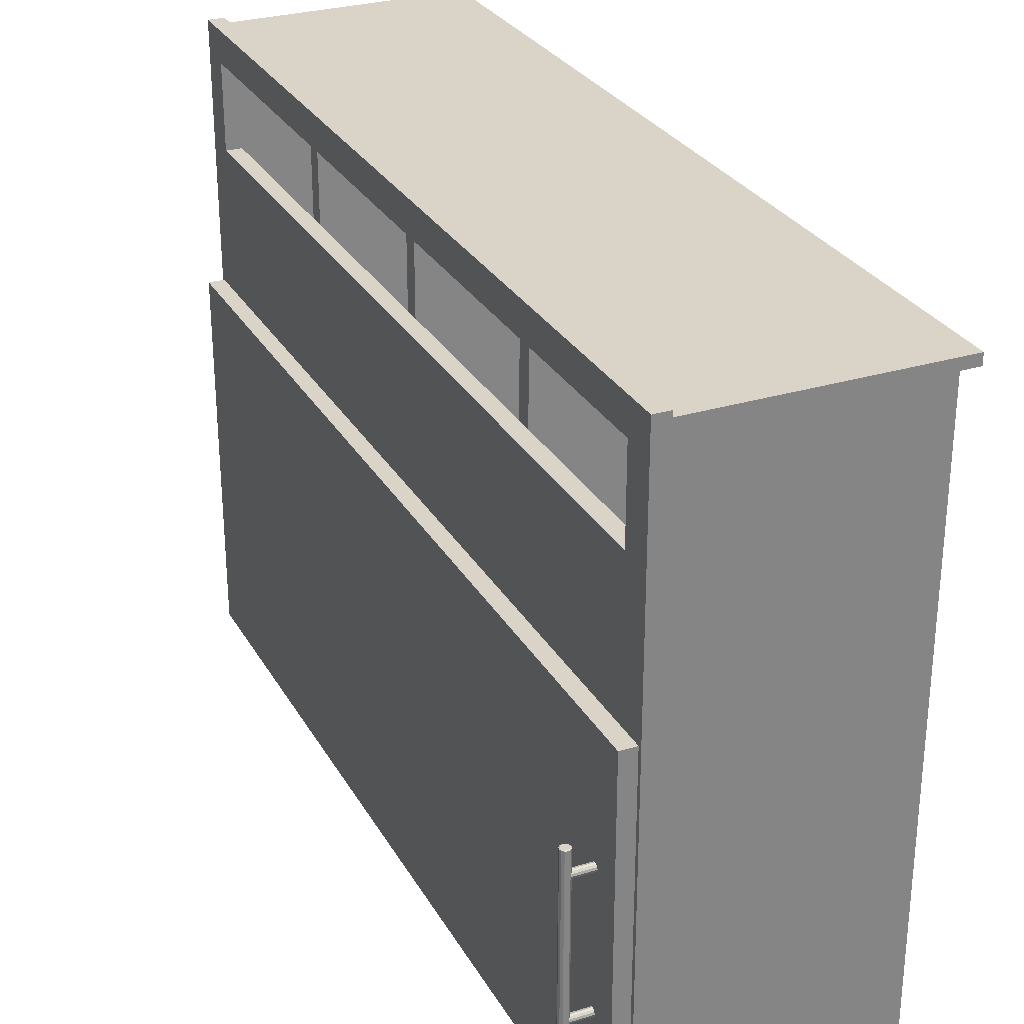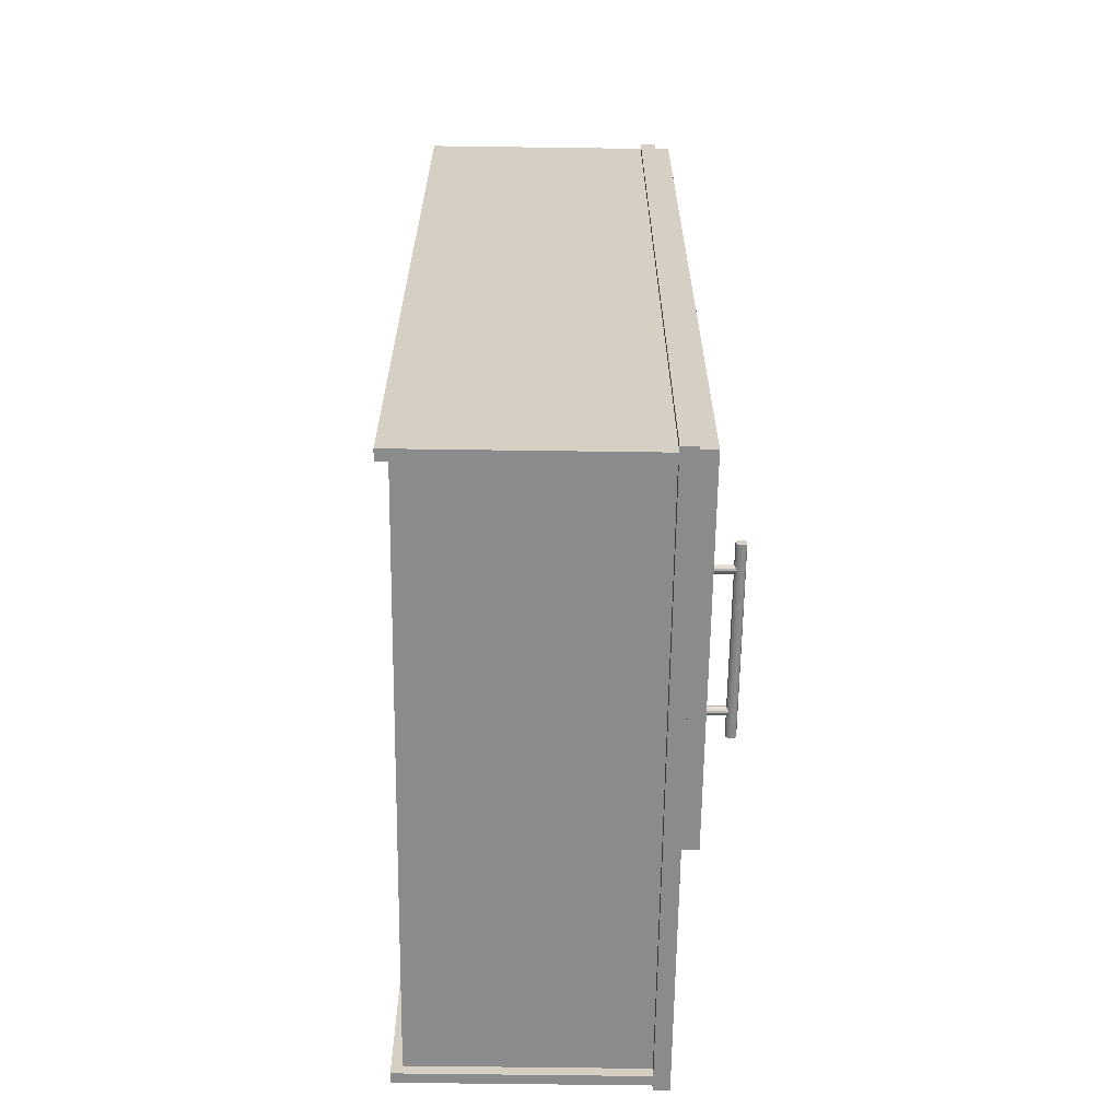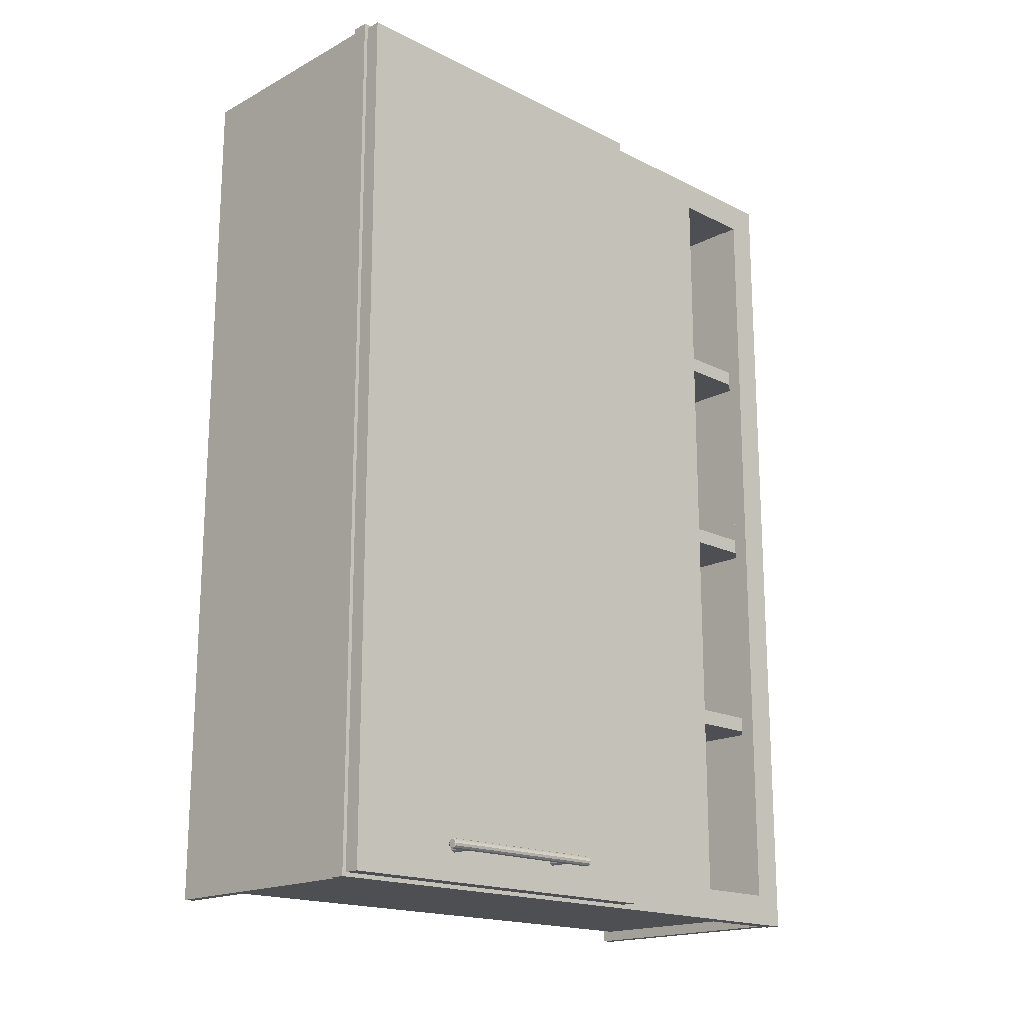
<metadata>
{"format":"obj","ext":"obj","renderer":"f3d","projection":"perspective","resolution":1024,"background":"white","views":[{"elev":28.8,"azim":155.5,"up":"+Y"},{"elev":-63.9,"azim":-0.8,"up":"+Z"},{"elev":-17.9,"azim":45.8,"up":"+Z"}]}
</metadata>
<code>
o mesh17_mesh17-geometry
v -0.1226 -0.09811 0.009344
v -0.1226 -0.2663 0.009344
v -0.1226 -0.09811 0.06064
v -0.1226 -0.2663 0.06064
f 1 2 3
f 1 3 2
f 4 3 2
f 4 2 3
o mesh16.002_mesh16-geometry
v 0.09227 -0.2768 0.3889
v 0.1063 -0.2768 -0.3889
v 0.1063 -0.2768 0.3889
v 0.09227 -0.2768 -0.3889
v 0.1063 0.05256 0.3889
v 0.09227 0.05256 -0.3889
v 0.1063 0.05256 -0.3889
v 0.09227 0.05256 0.3889
f 5 6 7
f 6 5 8
f 7 6 5
f 8 5 6
f 6 9 7
f 7 9 6
f 9 5 7
f 7 5 9
f 5 10 8
f 8 10 5
f 10 6 8
f 8 6 10
f 9 6 11
f 11 6 9
f 5 9 12
f 12 9 5
f 10 5 12
f 12 5 10
f 6 10 11
f 11 10 6
f 10 9 11
f 11 9 10
f 9 10 12
f 12 10 9
o mesh15.003_mesh15-geometry
v 0.1294 -0.03124 -0.3578
v 0.1276 -0.03124 -0.3573
v 0.1276 -0.03169 -0.3565
v 0.1258 -0.03124 -0.3578
v 0.1255 -0.03169 -0.3571
v 0.1298 -0.03169 -0.3571
v 0.1308 -0.03124 -0.3591
v 0.1255 -0.1926 -0.3571
v 0.1276 -0.1926 -0.3565
v 0.1245 -0.03124 -0.3591
v 0.1239 -0.03169 -0.3587
v 0.1314 -0.03169 -0.3587
v 0.1298 -0.1926 -0.3571
v 0.1312 -0.03124 -0.3609
v 0.1258 -0.193 -0.3578
v 0.1239 -0.1926 -0.3587
v 0.1314 -0.1926 -0.3587
v 0.132 -0.03169 -0.3609
v 0.1276 -0.193 -0.3573
v 0.124 -0.03124 -0.3609
v 0.1245 -0.193 -0.3591
v 0.1233 -0.03169 -0.3609
v 0.132 -0.1926 -0.3609
v 0.1294 -0.193 -0.3578
v 0.1308 -0.03124 -0.3627
v 0.1314 -0.03169 -0.3631
v 0.1308 -0.193 -0.3591
v 0.1233 -0.1926 -0.3609
v 0.1312 -0.193 -0.3609
v 0.1245 -0.03124 -0.3627
v 0.1239 -0.03169 -0.3631
v 0.1239 -0.1926 -0.3631
v 0.124 -0.193 -0.3609
v 0.1308 -0.193 -0.3627
v 0.1314 -0.1926 -0.3631
v 0.1294 -0.03124 -0.364
v 0.1245 -0.193 -0.3627
v 0.1298 -0.03169 -0.3647
v 0.1258 -0.03124 -0.364
v 0.1255 -0.03169 -0.3647
v 0.1255 -0.1926 -0.3647
v 0.1258 -0.193 -0.364
v 0.1298 -0.1926 -0.3647
v 0.1276 -0.03124 -0.3645
v 0.1294 -0.193 -0.364
v 0.1276 -0.1926 -0.3653
v 0.1276 -0.03169 -0.3653
v 0.1276 -0.193 -0.3645
f 14 16 13
f 13 16 19
f 16 22 19
f 19 22 26
f 22 32 26
f 26 32 37
f 27 39 33
f 31 36 27
f 32 42 37
f 39 41 33
f 36 39 27
f 37 42 48
f 33 41 45
f 41 46 45
f 42 51 48
f 45 46 49
f 56 48 51
f 49 57 54
f 46 57 49
f 60 54 57
f 15 14 13
f 17 14 15
f 15 13 18
f 17 16 14
f 17 15 20
f 13 19 18
f 15 18 21
f 23 16 17
f 21 20 15
f 17 20 23
f 19 24 18
f 25 21 18
f 23 22 16
f 27 20 21
f 28 23 20
f 24 29 18
f 30 24 19
f 31 21 25
f 25 18 29
f 30 19 26
f 23 32 22
f 27 33 20
f 31 27 21
f 23 28 34
f 33 28 20
f 29 24 35
f 30 35 24
f 36 31 25
f 29 36 25
f 38 30 26
f 23 34 32
f 40 34 28
f 33 40 28
f 41 29 35
f 30 38 35
f 29 39 36
f 37 38 26
f 34 43 32
f 40 44 34
f 33 45 40
f 41 39 29
f 46 41 35
f 47 35 38
f 32 43 42
f 48 38 37
f 43 34 44
f 40 49 44
f 45 49 40
f 47 46 35
f 38 50 47
f 43 52 42
f 48 50 38
f 44 53 43
f 54 44 49
f 47 55 46
f 55 47 50
f 52 51 42
f 52 43 53
f 48 56 50
f 54 53 44
f 55 57 46
f 55 50 58
f 56 51 59
f 51 52 59
f 52 53 59
f 56 59 50
f 53 54 60
f 58 57 55
f 59 58 50
f 58 59 53
f 53 60 58
f 58 60 57
f 13 16 14
f 19 16 13
f 19 22 16
f 26 22 19
f 26 32 22
f 37 32 26
f 33 39 27
f 27 36 31
f 37 42 32
f 33 41 39
f 27 39 36
f 48 42 37
f 45 41 33
f 45 46 41
f 48 51 42
f 49 46 45
f 51 48 56
f 54 57 49
f 49 57 46
f 57 54 60
f 13 14 15
f 15 14 17
f 18 13 15
f 14 16 17
f 20 15 17
f 18 19 13
f 21 18 15
f 17 16 23
f 15 20 21
f 23 20 17
f 18 24 19
f 18 21 25
f 16 22 23
f 21 20 27
f 20 23 28
f 18 29 24
f 19 24 30
f 25 21 31
f 29 18 25
f 26 19 30
f 22 32 23
f 20 33 27
f 21 27 31
f 34 28 23
f 20 28 33
f 35 24 29
f 24 35 30
f 25 31 36
f 25 36 29
f 26 30 38
f 32 34 23
f 28 34 40
f 28 40 33
f 35 29 41
f 35 38 30
f 36 39 29
f 26 38 37
f 32 43 34
f 34 44 40
f 40 45 33
f 29 39 41
f 35 41 46
f 38 35 47
f 42 43 32
f 37 38 48
f 44 34 43
f 44 49 40
f 40 49 45
f 35 46 47
f 47 50 38
f 42 52 43
f 38 50 48
f 43 53 44
f 49 44 54
f 46 55 47
f 50 47 55
f 42 51 52
f 53 43 52
f 50 56 48
f 44 53 54
f 46 57 55
f 58 50 55
f 59 51 56
f 59 52 51
f 59 53 52
f 50 59 56
f 60 54 53
f 55 57 58
f 50 58 59
f 53 59 58
f 58 60 53
f 57 60 58
o mesh14.003_mesh14-geometry
v 0.1063 -0.05135 -0.3578
v 0.1063 -0.05494 -0.3578
v 0.1063 -0.05314 -0.3573
v 0.1063 -0.05004 -0.3591
v 0.1253 -0.05314 -0.3573
v 0.1248 -0.05135 -0.3578
v 0.1063 -0.05625 -0.3591
v 0.1248 -0.05494 -0.3578
v 0.1239 -0.05042 -0.3587
v 0.1063 -0.04956 -0.3609
v 0.1238 -0.05625 -0.3591
v 0.1239 -0.05587 -0.3587
v 0.1238 -0.05004 -0.3591
v 0.1063 -0.05673 -0.3609
v 0.1233 -0.05673 -0.3609
v 0.1233 -0.04956 -0.3609
v 0.1063 -0.05004 -0.3627
v 0.1063 -0.05625 -0.3627
v 0.1238 -0.05004 -0.3627
v 0.1063 -0.05135 -0.364
v 0.1238 -0.05625 -0.3627
v 0.1239 -0.05042 -0.3631
v 0.1248 -0.05135 -0.364
v 0.1063 -0.05494 -0.364
v 0.1239 -0.05587 -0.3631
v 0.1253 -0.05314 -0.3645
v 0.1063 -0.05314 -0.3645
v 0.1248 -0.05494 -0.364
f 63 62 61
f 64 61 62
f 67 64 62
f 70 64 67
f 74 70 67
f 77 70 74
f 78 77 74
f 80 77 78
f 84 80 78
f 87 80 84
f 63 65 62
f 61 66 63
f 61 64 66
f 68 62 65
f 65 63 66
f 69 66 64
f 67 62 71
f 68 72 62
f 73 69 64
f 64 70 73
f 72 71 62
f 71 75 67
f 76 73 70
f 74 67 75
f 70 77 76
f 74 75 78
f 79 76 77
f 81 78 75
f 79 77 82
f 80 83 77
f 81 85 78
f 82 77 83
f 83 80 86
f 84 78 88
f 85 88 78
f 87 86 80
f 87 84 86
f 88 86 84
f 61 62 63
f 62 61 64
f 62 64 67
f 67 64 70
f 67 70 74
f 74 70 77
f 74 77 78
f 78 77 80
f 78 80 84
f 84 80 87
f 62 65 63
f 63 66 61
f 66 64 61
f 65 62 68
f 66 63 65
f 64 66 69
f 71 62 67
f 62 72 68
f 64 69 73
f 73 70 64
f 62 71 72
f 67 75 71
f 70 73 76
f 75 67 74
f 76 77 70
f 78 75 74
f 77 76 79
f 75 78 81
f 82 77 79
f 77 83 80
f 78 85 81
f 83 77 82
f 86 80 83
f 88 78 84
f 78 88 85
f 80 86 87
f 86 84 87
f 84 86 88
o mesh13.003_mesh13-geometry
v 0.1063 -0.1693 -0.3578
v 0.1063 -0.1729 -0.3578
v 0.1063 -0.1711 -0.3573
v 0.1063 -0.168 -0.3591
v 0.1253 -0.1711 -0.3573
v 0.1248 -0.1693 -0.3578
v 0.1063 -0.1742 -0.3591
v 0.1248 -0.1729 -0.3578
v 0.1239 -0.1684 -0.3587
v 0.1063 -0.1675 -0.3609
v 0.1238 -0.1742 -0.3591
v 0.1239 -0.1738 -0.3587
v 0.1238 -0.168 -0.3591
v 0.1063 -0.1747 -0.3609
v 0.1233 -0.1747 -0.3609
v 0.1233 -0.1675 -0.3609
v 0.1063 -0.168 -0.3627
v 0.1063 -0.1742 -0.3627
v 0.1238 -0.168 -0.3627
v 0.1063 -0.1693 -0.364
v 0.1238 -0.1742 -0.3627
v 0.1239 -0.1684 -0.3631
v 0.1248 -0.1693 -0.364
v 0.1063 -0.1729 -0.364
v 0.1239 -0.1738 -0.3631
v 0.1253 -0.1711 -0.3645
v 0.1063 -0.1711 -0.3645
v 0.1248 -0.1729 -0.364
f 89 90 91
f 90 89 92
f 91 90 89
f 92 89 90
f 90 92 95
f 95 92 90
f 95 92 98
f 98 92 95
f 95 98 102
f 102 98 95
f 102 98 105
f 105 98 102
f 102 105 106
f 106 105 102
f 106 105 108
f 108 105 106
f 106 108 112
f 112 108 106
f 112 108 115
f 115 108 112
f 91 93 90
f 89 94 91
f 89 92 94
f 96 90 93
f 93 91 94
f 97 94 92
f 95 90 99
f 96 100 90
f 101 97 92
f 92 98 101
f 100 99 90
f 99 103 95
f 104 101 98
f 102 95 103
f 98 105 104
f 102 103 106
f 107 104 105
f 109 106 103
f 107 105 110
f 108 111 105
f 109 113 106
f 110 105 111
f 111 108 114
f 112 106 116
f 113 116 106
f 115 114 108
f 115 112 114
f 116 114 112
f 90 93 91
f 91 94 89
f 94 92 89
f 93 90 96
f 94 91 93
f 92 94 97
f 99 90 95
f 90 100 96
f 92 97 101
f 101 98 92
f 90 99 100
f 95 103 99
f 98 101 104
f 103 95 102
f 104 105 98
f 106 103 102
f 105 104 107
f 103 106 109
f 110 105 107
f 105 111 108
f 106 113 109
f 111 105 110
f 114 108 111
f 116 106 112
f 106 116 113
f 108 114 115
f 114 112 115
f 112 114 116
o mesh12.003_mesh12-geometry
v 0.07825 0.2663 -0.1834
v -0.1156 -0.2663 -0.1834
v 0.07825 -0.2663 -0.1834
v -0.1156 0.2663 -0.1834
v 0.07825 -0.2663 -0.1974
v -0.1156 0.2663 -0.1974
v 0.07825 0.2663 -0.1974
v -0.1156 -0.2663 -0.1974
f 117 118 119
f 118 117 120
f 121 117 119
f 122 118 120
f 117 121 123
f 118 122 124
f 121 122 123
f 122 121 124
f 119 118 117
f 120 117 118
f 119 117 121
f 120 118 122
f 123 121 117
f 124 122 118
f 123 122 121
f 124 121 122
o mesh12.002_mesh12-geometry
v 0.07825 0.2663 0.007008
v -0.1156 -0.2663 0.007008
v 0.07825 -0.2663 0.007008
v -0.1156 0.2663 0.007008
v 0.07825 -0.2663 -0.007008
v -0.1156 0.2663 -0.007008
v 0.07825 0.2663 -0.007008
v -0.1156 -0.2663 -0.007008
f 125 126 127
f 126 125 128
f 129 125 127
f 130 126 128
f 125 129 131
f 126 130 132
f 129 130 131
f 130 129 132
f 127 126 125
f 128 125 126
f 127 125 129
f 128 126 130
f 131 129 125
f 132 130 126
f 131 130 129
f 132 129 130
o mesh3.003_mesh3-geometry
v -0.1226 0.2663 -0.09344
v -0.132 -0.2663 -0.09344
v -0.1226 -0.2663 -0.09344
v -0.132 0.2663 -0.09344
v -0.1226 -0.2663 -0.1495
v -0.132 0.2663 -0.1495
v -0.1226 0.2663 -0.1495
v -0.132 -0.2663 -0.1495
f 133 134 135
f 134 133 136
f 137 133 135
f 138 134 136
f 133 137 139
f 134 138 140
f 137 138 139
f 138 137 140
f 135 134 133
f 136 133 134
f 135 133 137
f 136 134 138
f 139 137 133
f 140 138 134
f 139 138 137
f 140 137 138
o mesh12.001_mesh12-geometry
v 0.07825 0.2663 0.1974
v -0.1156 -0.2663 0.1974
v 0.07825 -0.2663 0.1974
v -0.1156 0.2663 0.1974
v 0.07825 -0.2663 0.1834
v -0.1156 0.2663 0.1834
v 0.07825 0.2663 0.1834
v -0.1156 -0.2663 0.1834
f 141 142 143
f 142 141 144
f 145 141 143
f 146 142 144
f 141 145 147
f 142 146 148
f 145 146 147
f 146 145 148
f 143 142 141
f 144 141 142
f 143 141 145
f 144 142 146
f 147 145 141
f 148 146 142
f 147 146 145
f 148 145 146
o mesh11.001_mesh11-geometry
v 0.09227 0.1775 0.3644
v 0.09227 0.02803 -0.3644
v 0.09227 0.1775 -0.3644
v 0.09227 0.02803 0.3644
v 0.07825 0.1775 -0.3644
v 0.07825 0.02803 0.3644
v 0.07825 0.1775 0.3644
v 0.07825 0.02803 -0.3644
f 153 154 155
f 154 153 156
f 151 150 149
f 152 149 150
f 151 149 153
f 152 150 154
f 155 153 149
f 156 154 150
f 155 154 153
f 156 153 154
f 149 150 151
f 150 149 152
f 153 149 151
f 154 150 152
f 149 153 155
f 150 154 156
o mesh3.002_mesh3-geometry
v -0.1226 0.2663 0.1495
v -0.132 -0.2663 0.1495
v -0.1226 -0.2663 0.1495
v -0.132 0.2663 0.1495
v -0.1226 -0.2663 0.09344
v -0.132 0.2663 0.09344
v -0.1226 0.2663 0.09344
v -0.132 -0.2663 0.09344
f 157 158 159
f 158 157 160
f 161 157 159
f 162 158 160
f 157 161 163
f 158 162 164
f 161 162 163
f 162 161 164
f 159 158 157
f 160 157 158
f 159 157 161
f 160 158 162
f 163 161 157
f 164 162 158
f 163 162 161
f 164 161 162
o mesh4.002_mesh4-geometry
v 0.09227 0.2523 0.3924
v 0.07825 -0.2523 0.3924
v 0.09227 -0.2523 0.3924
v 0.07825 0.2523 0.3924
v 0.09227 -0.2523 0.3644
v 0.07825 0.2523 0.3644
v 0.09227 0.2523 0.3644
v 0.07825 -0.2523 0.3644
f 170 166 168
f 166 170 172
f 167 166 165
f 168 165 166
f 167 165 169
f 168 166 170
f 171 169 165
f 172 170 166
f 171 170 169
f 172 169 170
f 165 166 167
f 166 165 168
f 169 165 167
f 165 169 171
f 169 170 171
f 170 169 172
o mesh2.002_mesh2-geometry
v 0.07825 0.2663 0.3831
v -0.1226 -0.2663 0.3831
v 0.07825 -0.2663 0.3831
v -0.1226 0.2663 0.3831
f 173 174 175
f 174 173 176
f 175 174 173
f 176 173 174
o mesh1.002_mesh1-geometry
v -0.1226 0.2663 0.3737
v 0.07825 -0.2663 0.3737
v -0.1226 -0.2663 0.3737
v 0.07825 0.2663 0.3737
f 177 178 179
f 178 177 180
f 179 178 177
f 180 177 178
o mesh10.001_mesh10-geometry
v 0.07825 -0.2803 0.3924
v 0.07825 -0.2523 -0.3924
v 0.07825 -0.2803 -0.3924
v 0.07825 -0.2523 0.3924
v 0.09227 -0.2803 -0.3924
v 0.09227 -0.2523 0.3924
v 0.09227 -0.2523 -0.3924
v 0.09227 -0.2803 0.3924
f 181 182 183
f 182 181 184
f 182 185 183
f 181 186 184
f 185 182 187
f 186 181 188
f 183 182 181
f 184 181 182
f 183 185 182
f 183 181 185
f 184 186 181
f 184 182 186
f 187 182 185
f 188 185 181
f 188 181 186
f 187 186 182
f 187 185 186
f 188 186 185
f 185 181 183
f 186 182 184
f 181 185 188
f 182 186 187
f 186 185 187
f 185 186 188
o mesh9.001_mesh9-geometry
v 0.07825 0.2803 -0.3924
v 0.07825 0.2523 -0.3924
v 0.07825 0.2803 0.3924
v 0.09227 0.2803 -0.3924
v 0.07825 0.2523 0.3924
v 0.09227 0.2523 -0.3924
v 0.09227 0.2523 0.3924
v 0.09227 0.2803 0.3924
f 189 190 191
f 189 192 190
f 193 191 190
f 194 190 192
f 193 195 191
f 196 191 195
f 191 190 189
f 190 192 189
f 190 191 193
f 192 191 189
f 192 190 194
f 191 195 193
f 195 190 193
f 191 192 196
f 190 195 194
f 195 192 194
f 195 191 196
f 192 195 196
f 189 191 192
f 193 190 195
f 196 192 191
f 194 195 190
f 194 192 195
f 196 195 192
o mesh8.001_mesh8-geometry
v 0.07825 0.2663 -0.3924
v 0.07825 0.2663 0.3924
v -0.132 0.2663 -0.3924
v -0.132 0.2663 0.3924
v 0.07825 0.2756 -0.3924
v -0.132 0.2756 0.3924
v -0.132 0.2756 -0.3924
v 0.07825 0.2756 0.3924
f 197 198 199
f 200 199 198
f 197 199 201
f 200 202 199
f 200 198 202
f 203 201 199
f 203 199 202
f 204 202 198
f 199 198 197
f 198 199 200
f 201 199 197
f 199 202 200
f 202 198 200
f 199 201 203
f 202 199 203
f 198 202 204
f 201 202 203
f 202 201 204
f 203 202 201
f 204 201 202
o mesh7.001_mesh7-geometry
v -0.132 -0.2663 -0.3924
v 0.07825 -0.2663 0.3924
v 0.07825 -0.2663 -0.3924
v -0.132 -0.2663 0.3924
v 0.07825 -0.2756 -0.3924
v -0.132 -0.2756 0.3924
v -0.132 -0.2756 -0.3924
v 0.07825 -0.2756 0.3924
f 205 206 207
f 206 205 208
f 209 205 207
f 205 210 208
f 210 206 208
f 205 209 211
f 210 205 211
f 206 210 212
f 207 206 205
f 208 205 206
f 207 205 209
f 208 210 205
f 208 206 210
f 211 209 205
f 211 205 210
f 212 210 206
f 211 210 209
f 212 209 210
f 209 210 211
f 210 209 212
o mesh6.001_mesh6-geometry
v -0.1226 -0.2663 0.3737
v -0.1226 0.2663 -0.3737
v -0.1226 -0.2663 -0.3737
v -0.1226 0.2663 0.3737
f 213 214 215
f 214 213 216
f 215 214 213
f 216 213 214
o mesh5.001_mesh5-geometry
v -0.1156 0.2663 0.3737
v -0.1156 -0.2663 -0.3737
v -0.1156 0.2663 -0.3737
v -0.1156 -0.2663 0.3737
f 217 218 219
f 218 217 220
f 219 218 217
f 220 217 218
o mesh4.001_mesh4-geometry
v 0.09227 0.2523 -0.3644
v 0.07825 -0.2523 -0.3644
v 0.09227 -0.2523 -0.3644
v 0.07825 0.2523 -0.3644
v 0.09227 -0.2523 -0.3924
v 0.07825 0.2523 -0.3924
v 0.09227 0.2523 -0.3924
v 0.07825 -0.2523 -0.3924
f 226 222 224
f 222 226 228
f 223 222 221
f 224 221 222
f 223 221 225
f 224 222 226
f 227 225 221
f 228 226 222
f 227 226 225
f 228 225 226
f 221 222 223
f 222 221 224
f 225 221 223
f 221 225 227
f 225 226 227
f 226 225 228
o mesh3.001_mesh3-geometry
v -0.1226 0.2663 0.3924
v -0.132 -0.2663 0.3924
v -0.1226 -0.2663 0.3924
v -0.132 0.2663 0.3924
v -0.1226 -0.2663 0.3364
v -0.132 0.2663 0.3364
v -0.1226 0.2663 0.3364
v -0.132 -0.2663 0.3364
f 229 230 231
f 230 229 232
f 233 229 231
f 234 230 232
f 229 233 235
f 230 234 236
f 233 234 235
f 234 233 236
f 231 230 229
f 232 229 230
f 231 229 233
f 232 230 234
f 235 233 229
f 236 234 230
f 235 234 233
f 236 233 234
o mesh2.001_mesh2-geometry
v 0.07825 0.2663 -0.3737
v -0.1226 -0.2663 -0.3737
v 0.07825 -0.2663 -0.3737
v -0.1226 0.2663 -0.3737
f 237 238 239
f 238 237 240
f 239 238 237
f 240 237 238
o mesh1.001_mesh1-geometry
v -0.1226 0.2663 -0.3831
v 0.07825 -0.2663 -0.3831
v -0.1226 -0.2663 -0.3831
v 0.07825 0.2663 -0.3831
f 241 242 243
f 242 241 244
f 243 242 241
f 244 241 242

</code>
